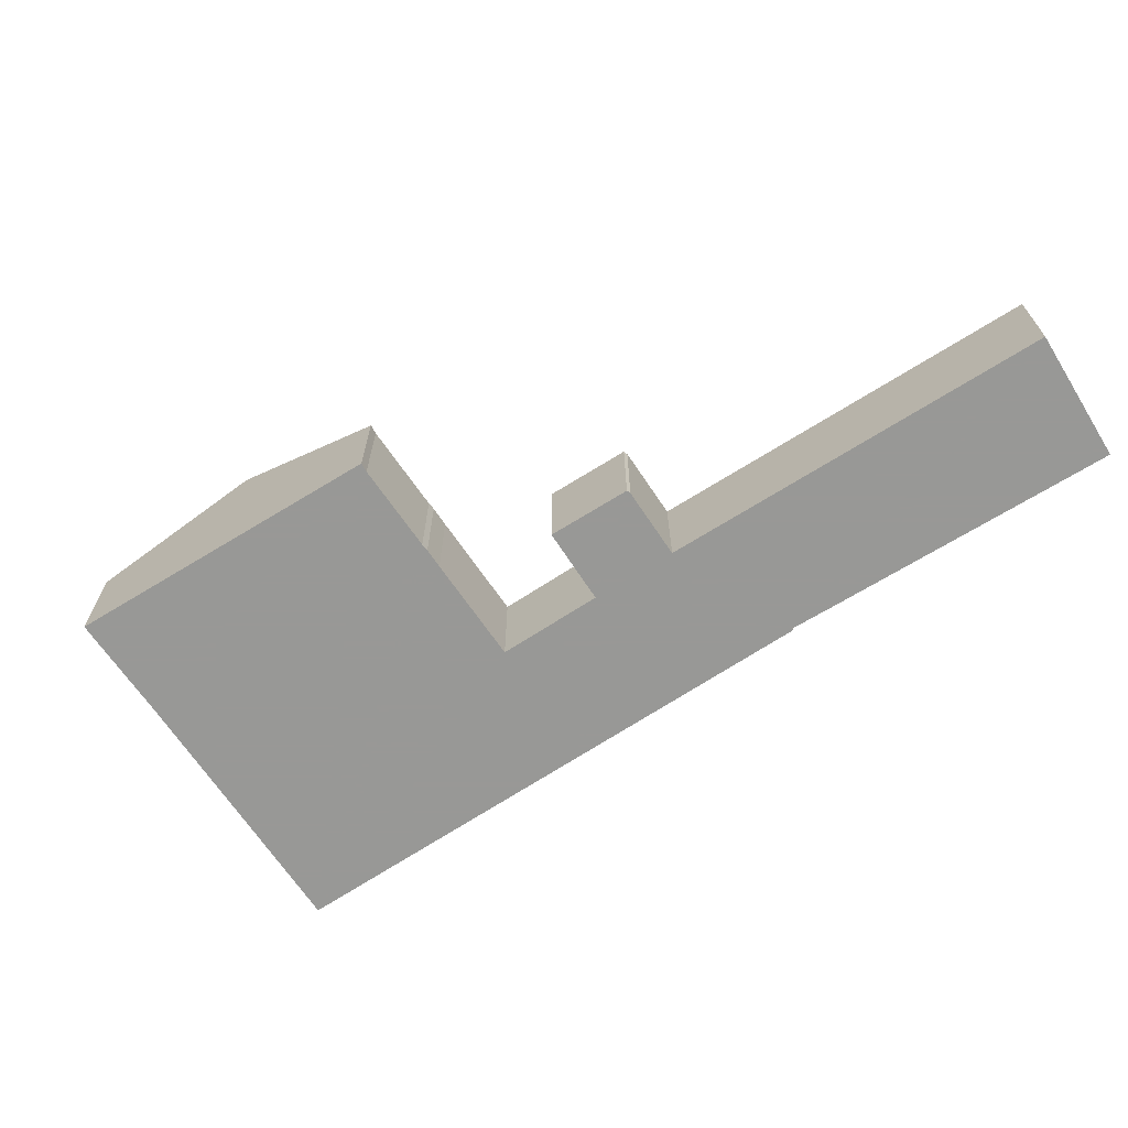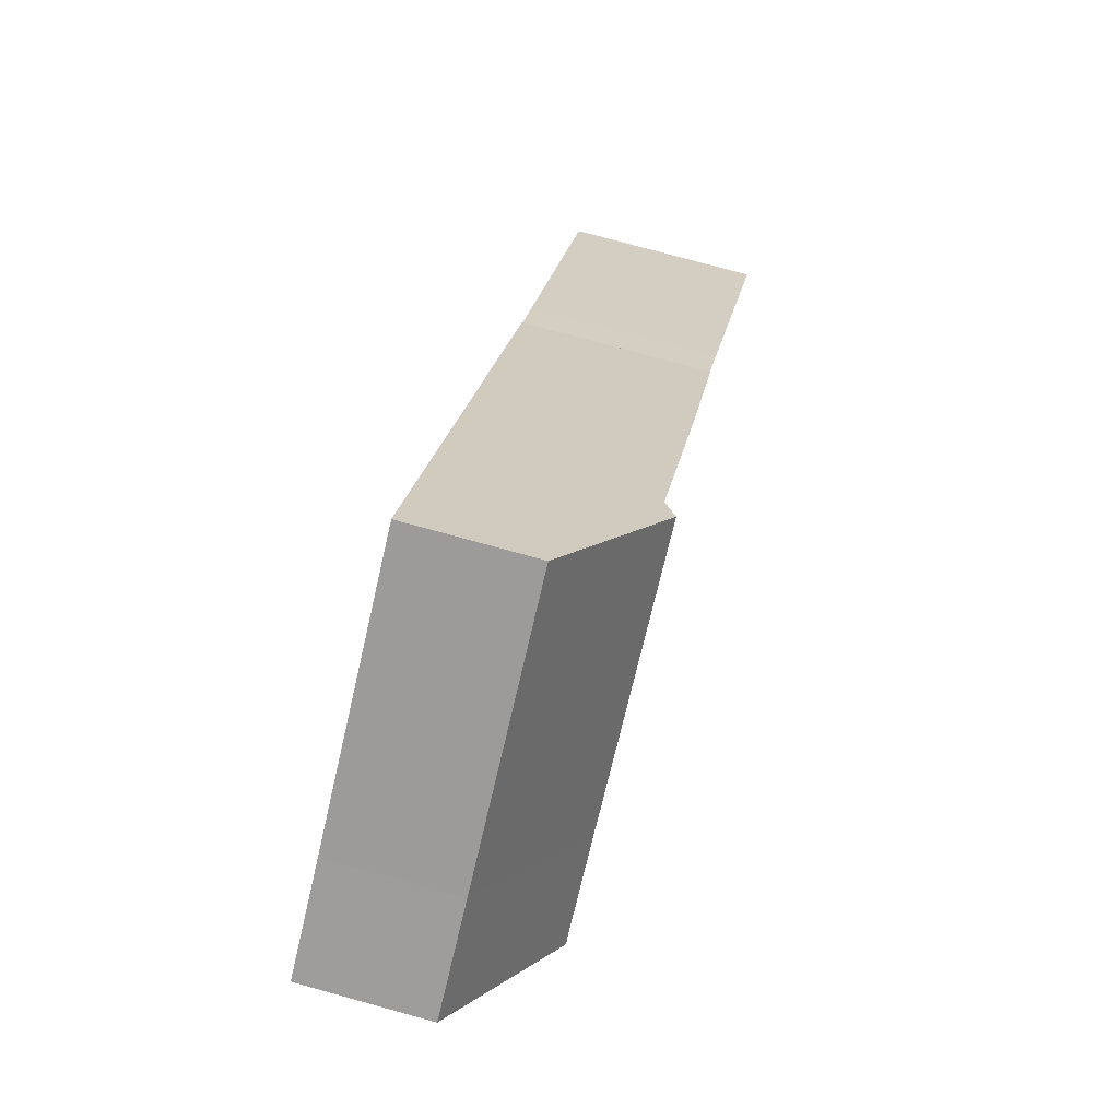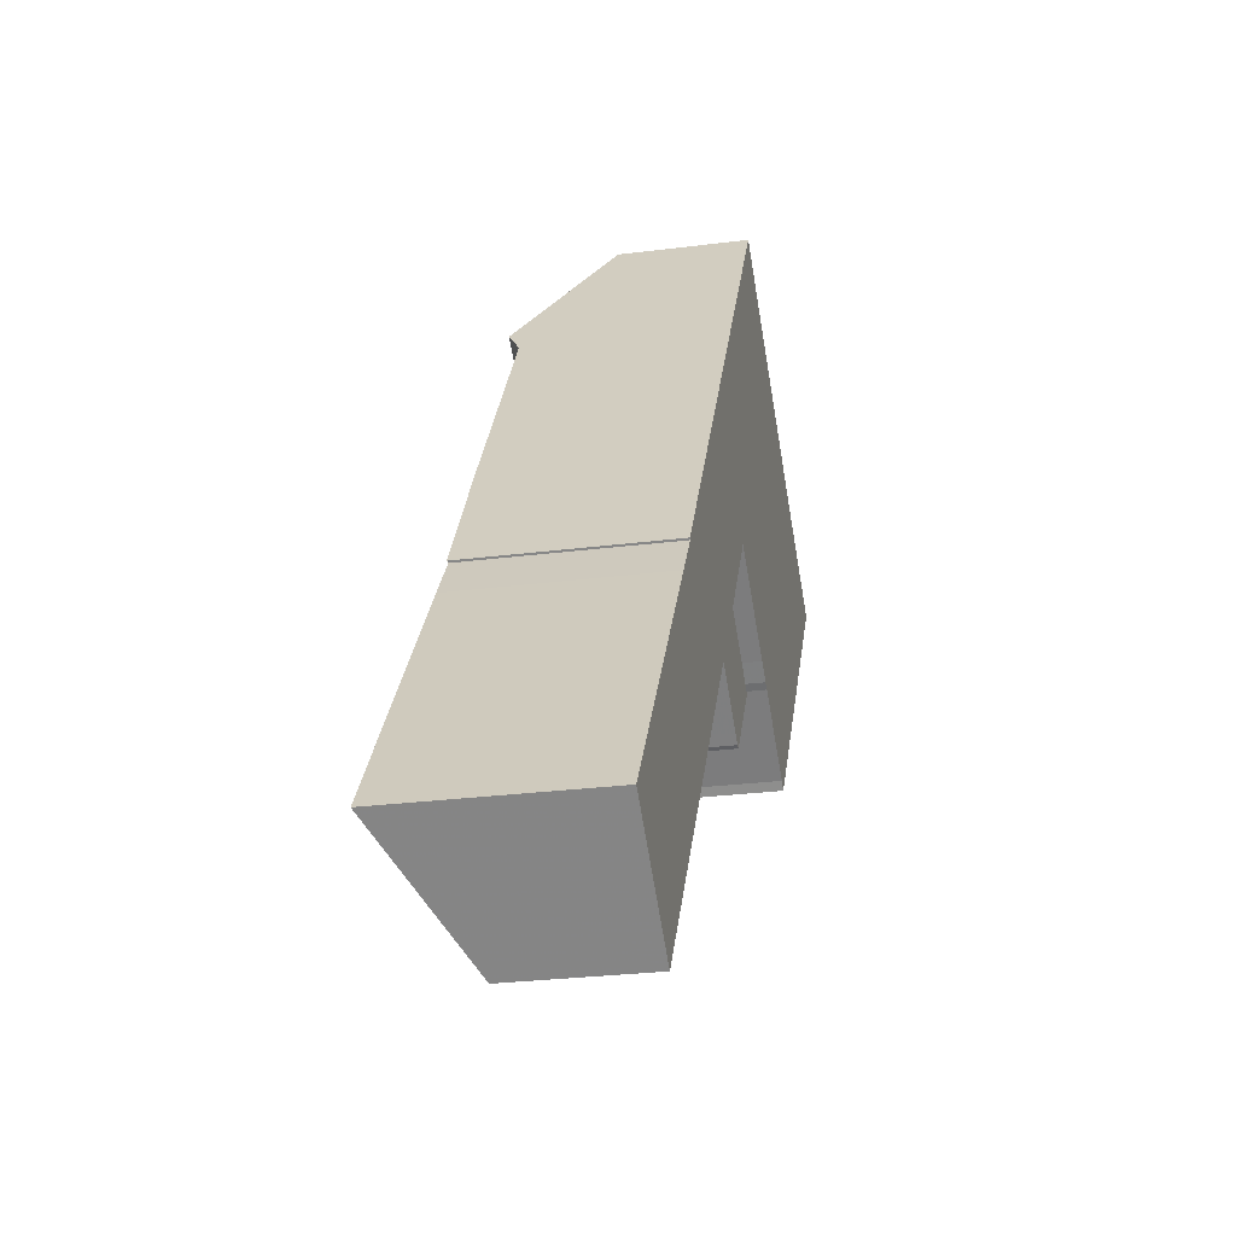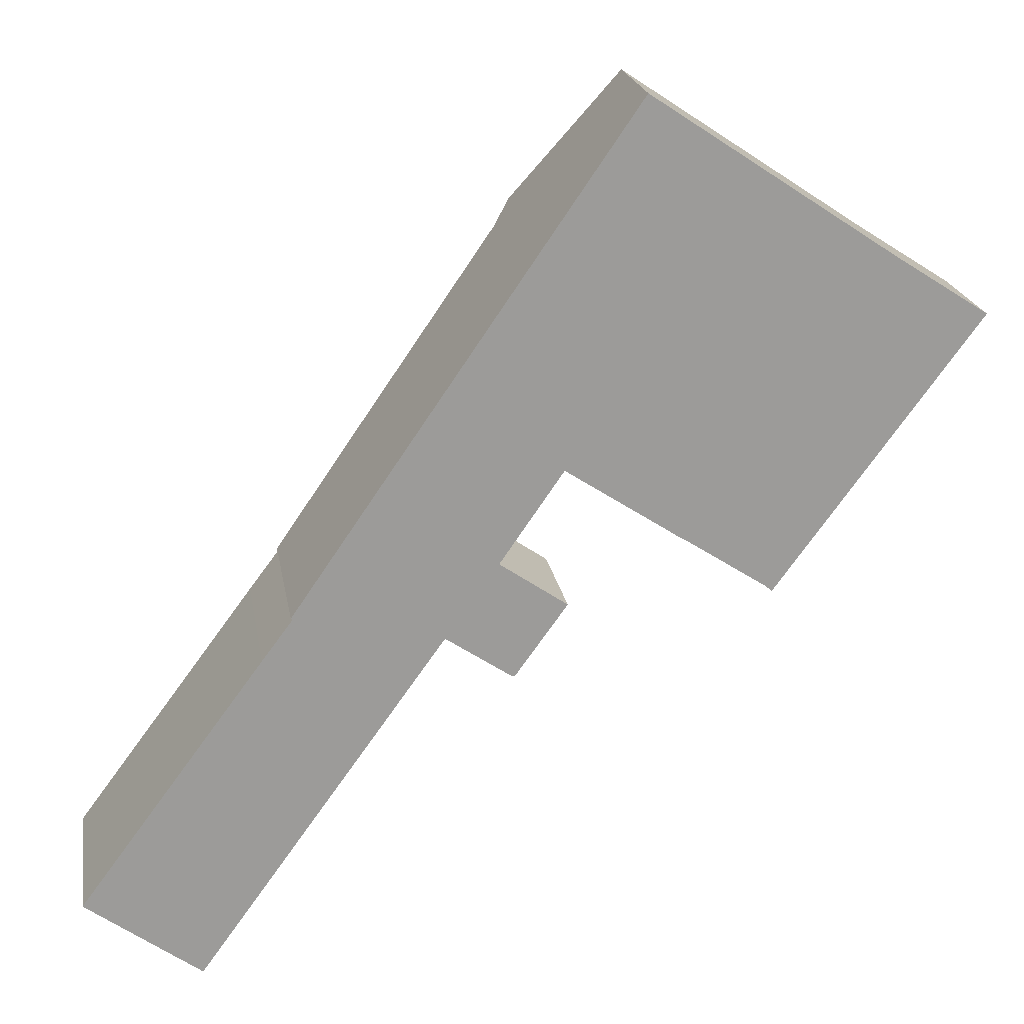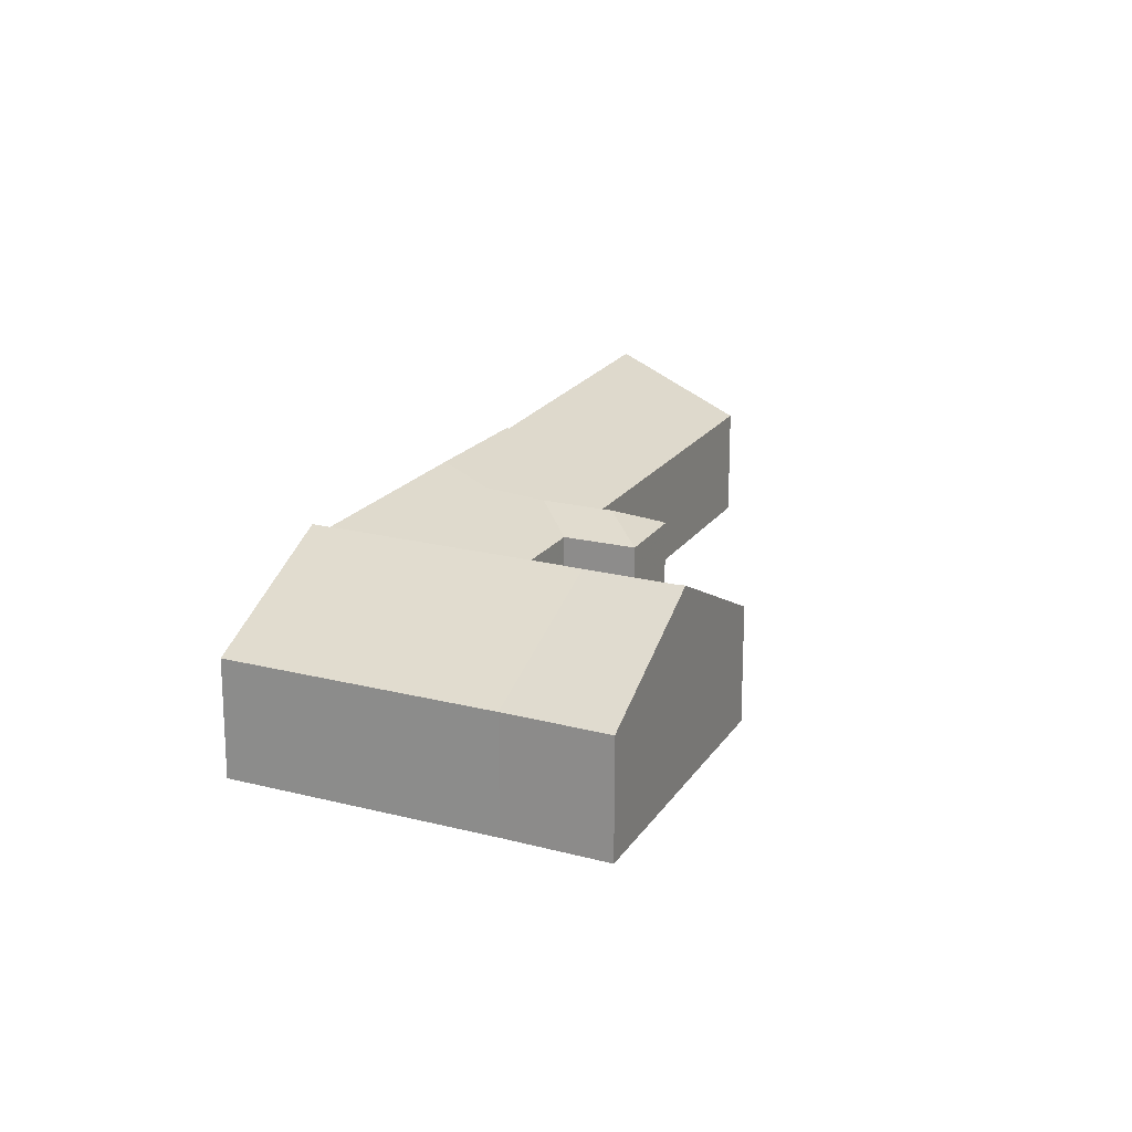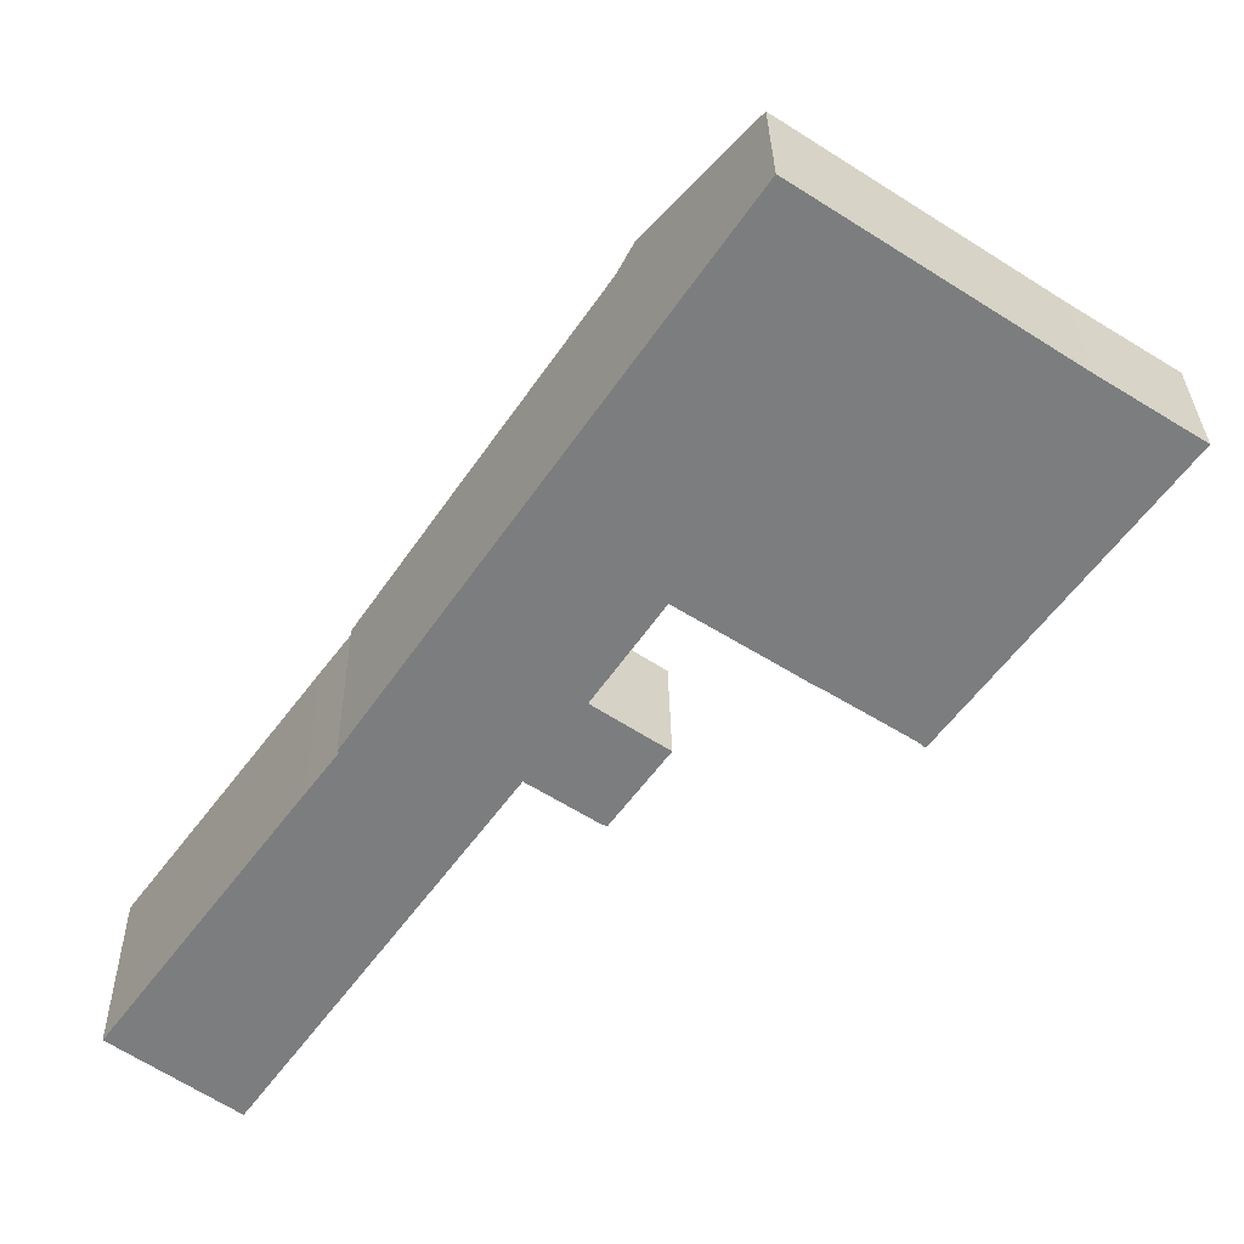
<metadata>
{"format":"obj","ext":"obj","renderer":"f3d","projection":"perspective","resolution":1024,"background":"white","views":[{"elev":-68.5,"azim":157.8,"up":"+Y"},{"elev":75.9,"azim":105.4,"up":"+Z"},{"elev":-27.0,"azim":-78.7,"up":"+Z"},{"elev":20.5,"azim":-9.2,"up":"+Z"},{"elev":19.6,"azim":59.5,"up":"+Y"},{"elev":31.1,"azim":-1.0,"up":"+Z"}]}
</metadata>
<code>
v -4.06 -0.08159 5.352
v -4.095 -0.08159 5.374
v -4.095 -0.1264 5.374
v -4.06 -0.1264 5.352
v -4.097 -0.05254 5.301
v -4.1 -0.05264 5.303
v -4.129 -0.05268 5.322
v -4.134 -0.1264 5.251
v -4.134 -0.08159 5.251
v -4.097 -0.05254 5.301
v -4.06 -0.08159 5.352
v -4.06 -0.1264 5.352
v -4.137 -0.08159 5.253
v -4.137 -0.1264 5.253
v -4.166 -0.08159 5.272
v -4.135 -0.05266 5.326
v -4.166 -0.1264 5.272
v -4.169 -0.08159 5.274
v -4.137 -0.05261 5.327
v -4.169 -0.1264 5.274
v -4.175 -0.08158 5.278
v -4.141 -0.05262 5.33
v -4.176 -0.08159 5.278
v -4.175 -0.08159 5.278
v -4.175 -0.08158 5.278
v -4.175 -0.08159 5.278
v -4.175 -0.1264 5.278
v -4.175 -0.1264 5.278
v -4.183 -0.08159 5.433
v -4.183 -0.1264 5.433
v -4.095 -0.1264 5.374
v -4.095 -0.08159 5.374
v -4.211 -0.1264 5.301
v -4.211 -0.08159 5.301
v -4.176 -0.08159 5.278
v -4.175 -0.1264 5.278
v -4.175 -0.08158 5.278
v -4.219 -0.05245 5.381
v -4.225 -0.05726 5.373
v -4.228 -0.1264 5.224
v -4.228 -0.08159 5.224
v -4.209 -0.08159 5.251
v -4.209 -0.1264 5.251
v -4.23 -0.08159 5.225
v -4.228 -0.08159 5.224
v -4.228 -0.1264 5.224
v -4.23 -0.1264 5.225
v -4.229 -0.08068 5.226
v -4.233 -0.07379 5.247
v -4.234 -0.08159 5.268
v -4.234 -0.1264 5.268
v -4.209 -0.1264 5.251
v -4.209 -0.08159 5.251
v -4.234 -0.1264 5.268
v -4.234 -0.08159 5.268
v -4.211 -0.08159 5.301
v -4.211 -0.1264 5.301
v -4.241 -0.08159 5.232
v -4.244 -0.07376 5.254
v -4.241 -0.1264 5.232
v -4.241 -0.08159 5.232
v -4.23 -0.08159 5.225
v -4.23 -0.1264 5.225
v -4.241 -0.1264 5.232
v -4.241 -0.08159 5.232
v -4.241 -0.08159 5.232
v -4.241 -0.08159 5.232
v -4.241 -0.1264 5.232
v -4.244 -0.07376 5.254
v -4.254 -0.08159 5.24
v -4.241 -0.08159 5.232
v -4.241 -0.1264 5.232
v -4.254 -0.1264 5.24
v -4.257 -0.07373 5.263
v -4.262 -0.06577 5.287
v -4.277 -0.05734 5.297
v -4.225 -0.05726 5.373
v -4.277 -0.05734 5.297
v -4.308 -0.05784 5.252
v -4.183 -0.08159 5.433
v -4.219 -0.05245 5.381
v -4.183 -0.1264 5.433
v -4.308 -0.1264 5.252
v -4.308 -0.1264 5.252
v -4.308 -0.05784 5.252
v -4.307 -0.05819 5.251
v -4.307 -0.1264 5.251
v -4.313 -0.0581 5.244
v -4.313 -0.1264 5.244
v -4.307 -0.1264 5.251
v -4.307 -0.05819 5.251
v -4.319 -0.1264 5.236
v -4.313 -0.1264 5.244
v -4.313 -0.0581 5.244
v -4.319 -0.05801 5.236
v -4.254 -0.1264 5.24
v -4.345 -0.1264 5.113
v -4.345 -0.08159 5.113
v -4.254 -0.08159 5.24
v -4.319 -0.1264 5.236
v -4.387 -0.1264 5.144
v -4.345 -0.1264 5.113
v -4.307 -0.1264 5.251
v -4.254 -0.1264 5.24
v -4.308 -0.1264 5.252
v -4.234 -0.1264 5.268
v -4.23 -0.1264 5.225
v -4.228 -0.1264 5.224
v -4.211 -0.1264 5.301
v -4.209 -0.1264 5.251
v -4.183 -0.1264 5.433
v -4.175 -0.1264 5.278
v -4.169 -0.1264 5.274
v -4.166 -0.1264 5.272
v -4.137 -0.1264 5.253
v -4.134 -0.1264 5.251
v -4.095 -0.1264 5.374
v -4.06 -0.1264 5.352
v -4.387 -0.05724 5.144
v -4.387 -0.1264 5.144
v -4.319 -0.1264 5.236
v -4.319 -0.05801 5.236
v -4.345 -0.1264 5.113
v -4.387 -0.1264 5.144
v -4.387 -0.05724 5.144
v -4.345 -0.08159 5.113
f 1 2 3
f 1 3 4
f 1 5 6
f 1 6 7
f 1 7 2
f 8 9 10
f 8 10 11
f 8 11 12
f 13 9 8
f 13 8 14
f 13 6 5
f 13 5 9
f 15 16 7
f 15 7 13
f 13 7 6
f 17 15 13
f 17 13 14
f 15 18 19
f 15 19 16
f 18 15 17
f 18 17 20
f 21 22 19
f 23 22 21
f 24 21 18
f 18 21 19
f 25 26 27
f 25 27 28
f 24 18 20
f 24 20 27
f 29 30 31
f 29 31 32
f 33 34 35
f 33 35 36
f 36 35 37
f 16 19 22
f 16 22 38
f 7 16 38
f 2 7 29
f 29 7 38
f 34 39 38
f 34 38 22
f 34 22 23
f 40 41 42
f 40 42 43
f 44 45 46
f 44 46 47
f 41 44 48
f 48 49 42
f 48 42 41
f 50 51 52
f 50 52 53
f 54 55 56
f 54 56 57
f 58 59 49
f 58 49 48
f 58 48 44
f 60 61 62
f 60 62 63
f 64 65 66
f 64 66 67
f 64 67 68
f 69 59 66
f 70 71 72
f 70 72 73
f 74 50 42
f 74 42 49
f 70 75 74
f 70 74 69
f 70 69 66
f 75 76 39
f 74 75 39
f 50 74 34
f 34 74 39
f 77 78 79
f 80 81 77
f 80 77 79
f 82 80 83
f 83 80 79
f 84 85 86
f 84 86 87
f 88 89 90
f 88 90 91
f 92 93 94
f 92 94 95
f 96 97 98
f 96 98 99
f 100 101 102
f 103 100 102
f 103 102 104
f 105 103 104
f 105 104 106
f 106 104 107
f 106 107 108
f 105 106 109
f 110 106 108
f 111 105 109
f 111 109 112
f 111 112 113
f 111 113 114
f 111 114 115
f 111 115 116
f 117 111 116
f 118 117 116
f 119 120 121
f 119 121 122
f 119 95 86
f 86 79 76
f 86 76 75
f 119 86 75
f 98 119 75
f 98 75 70
f 123 124 125
f 123 125 126

</code>
